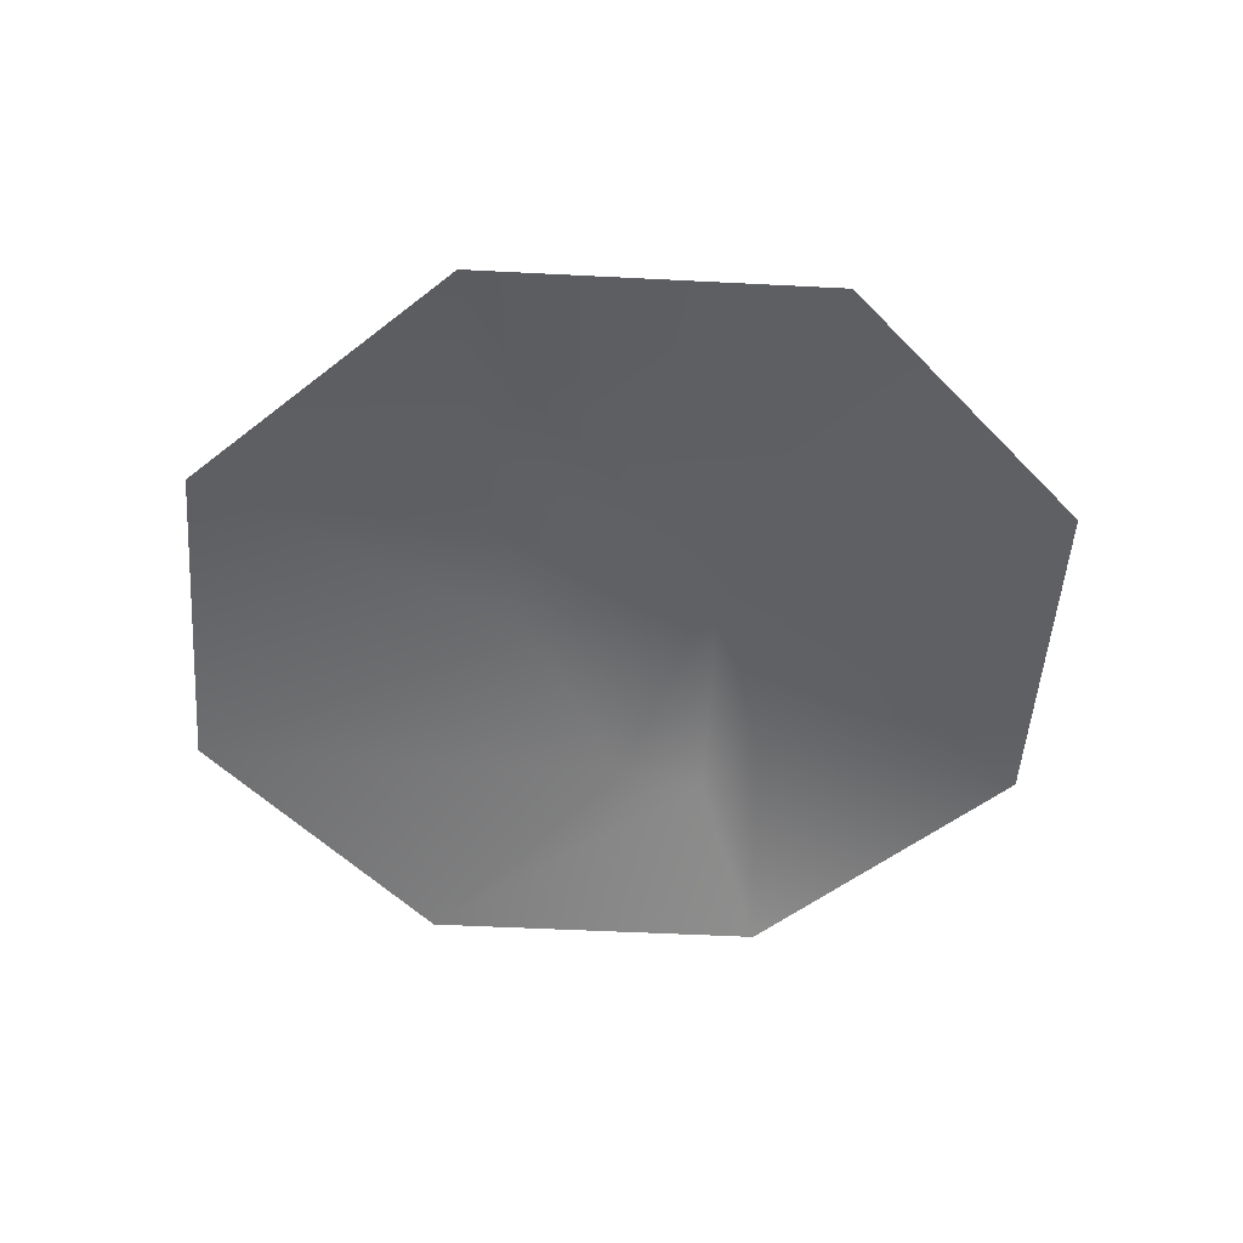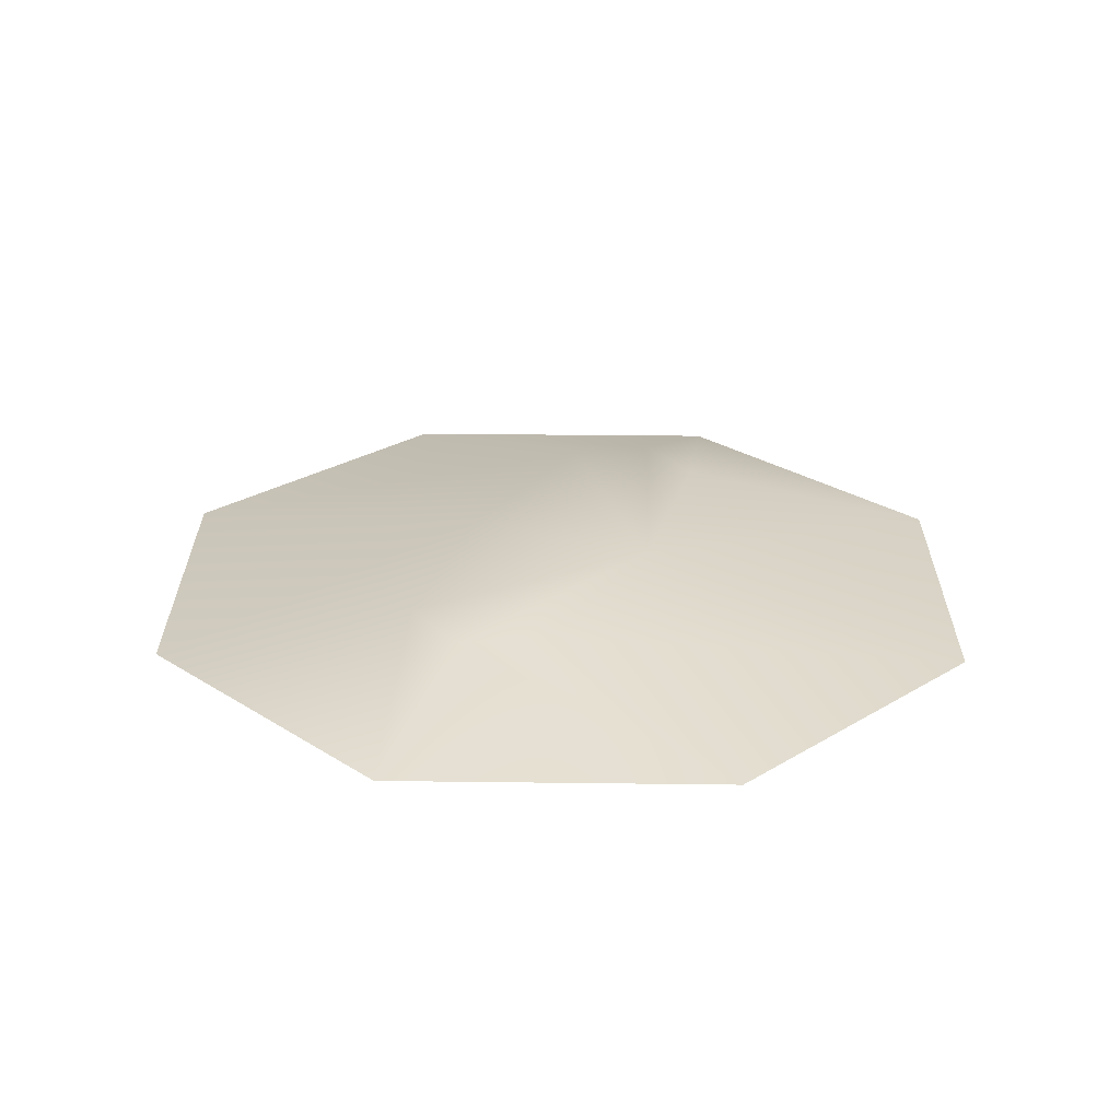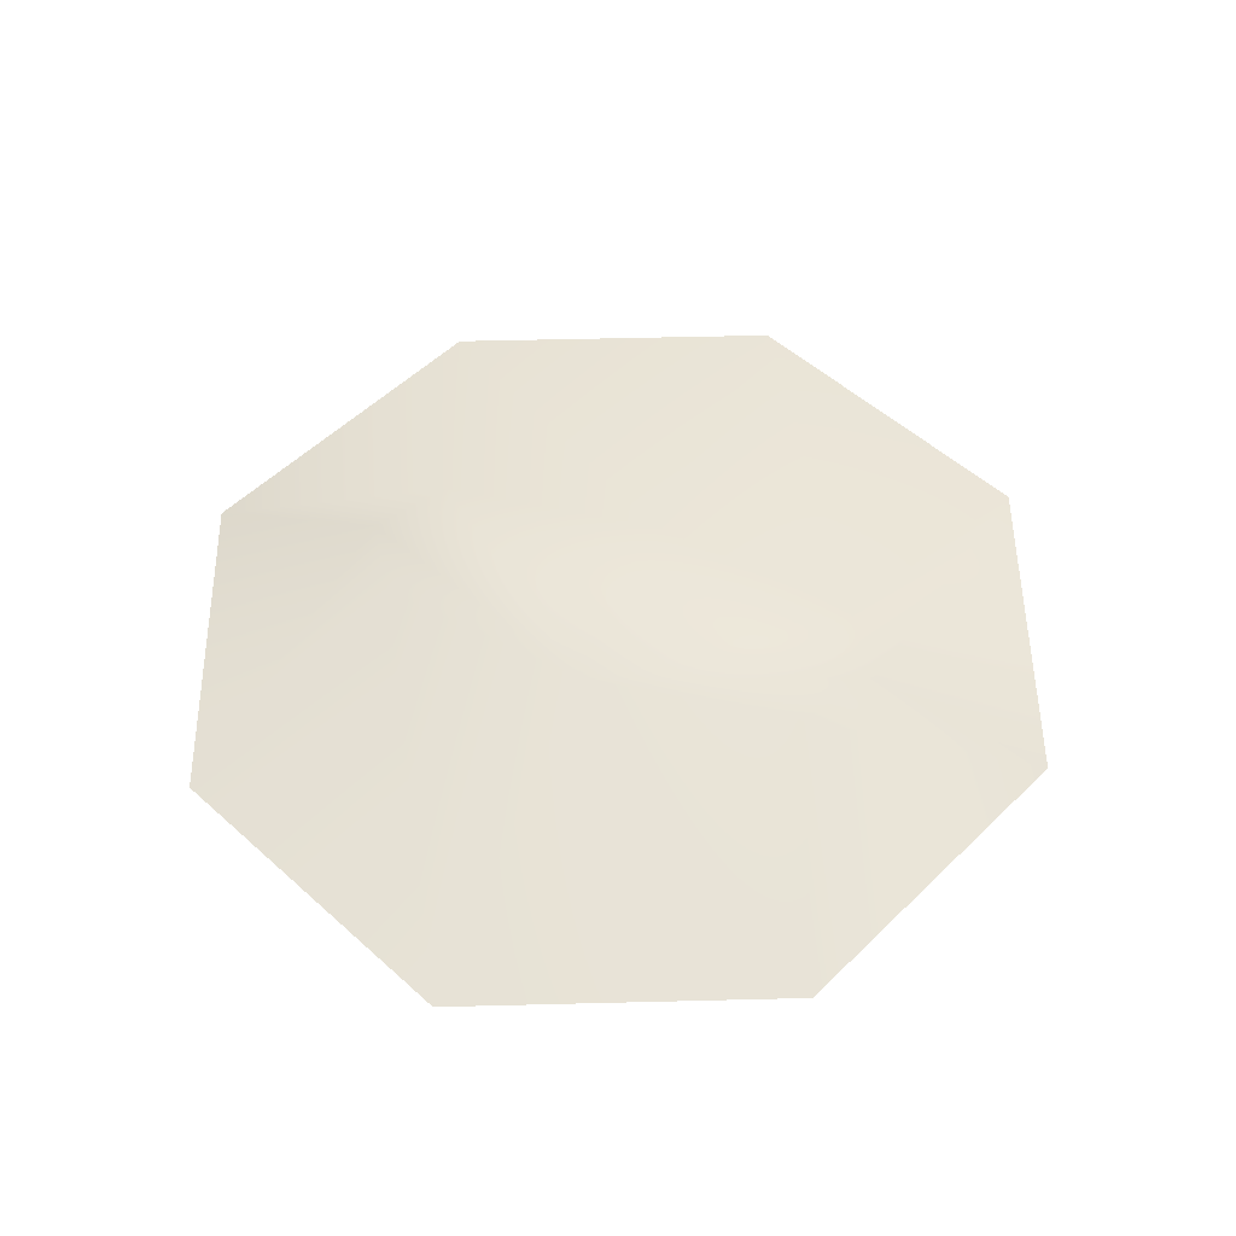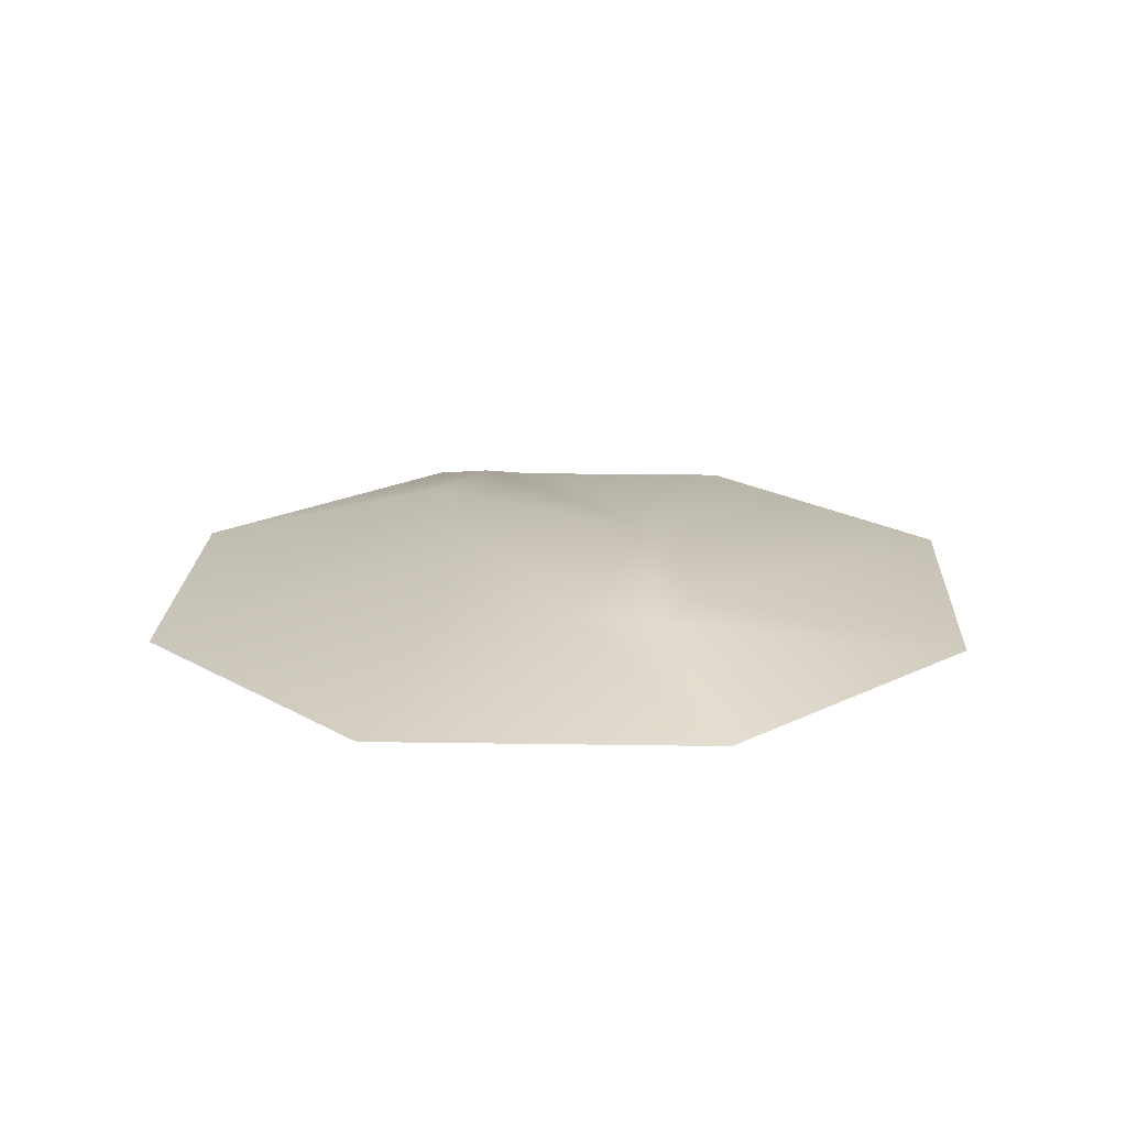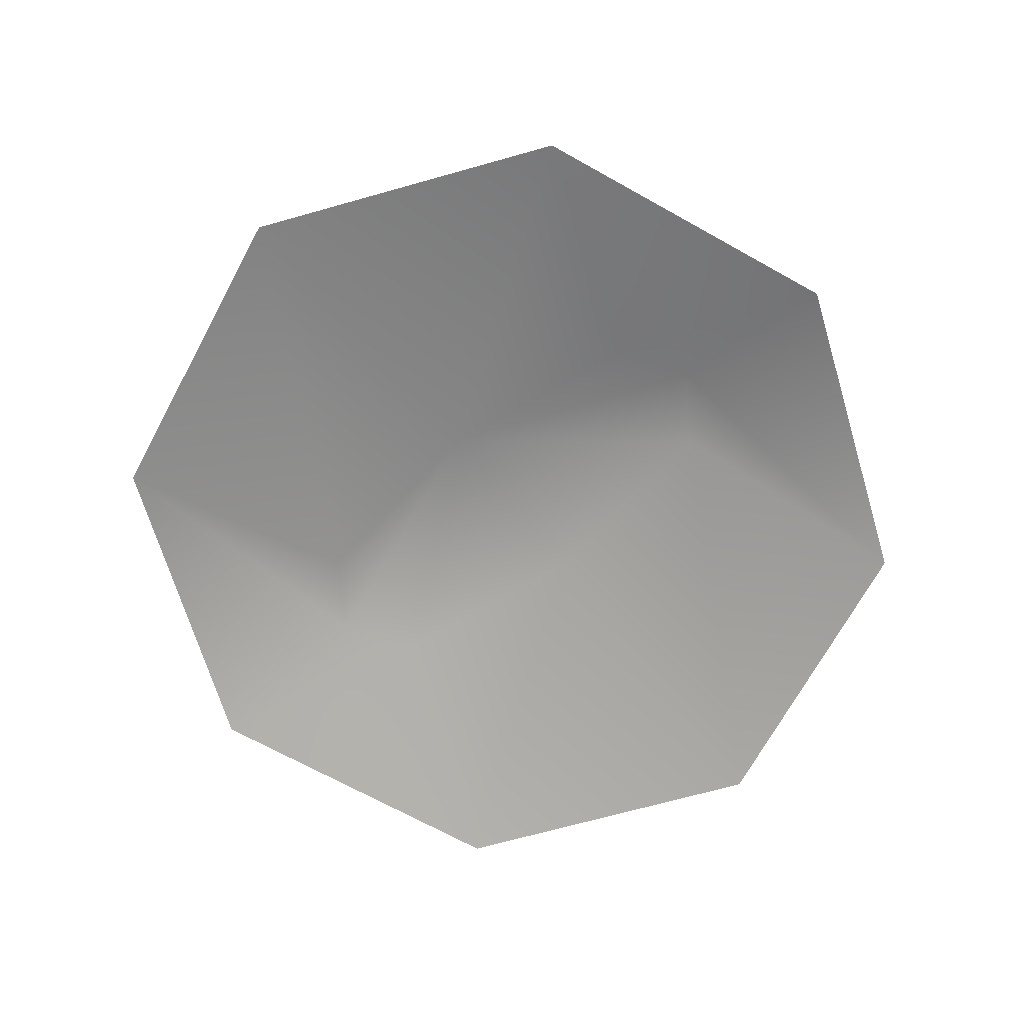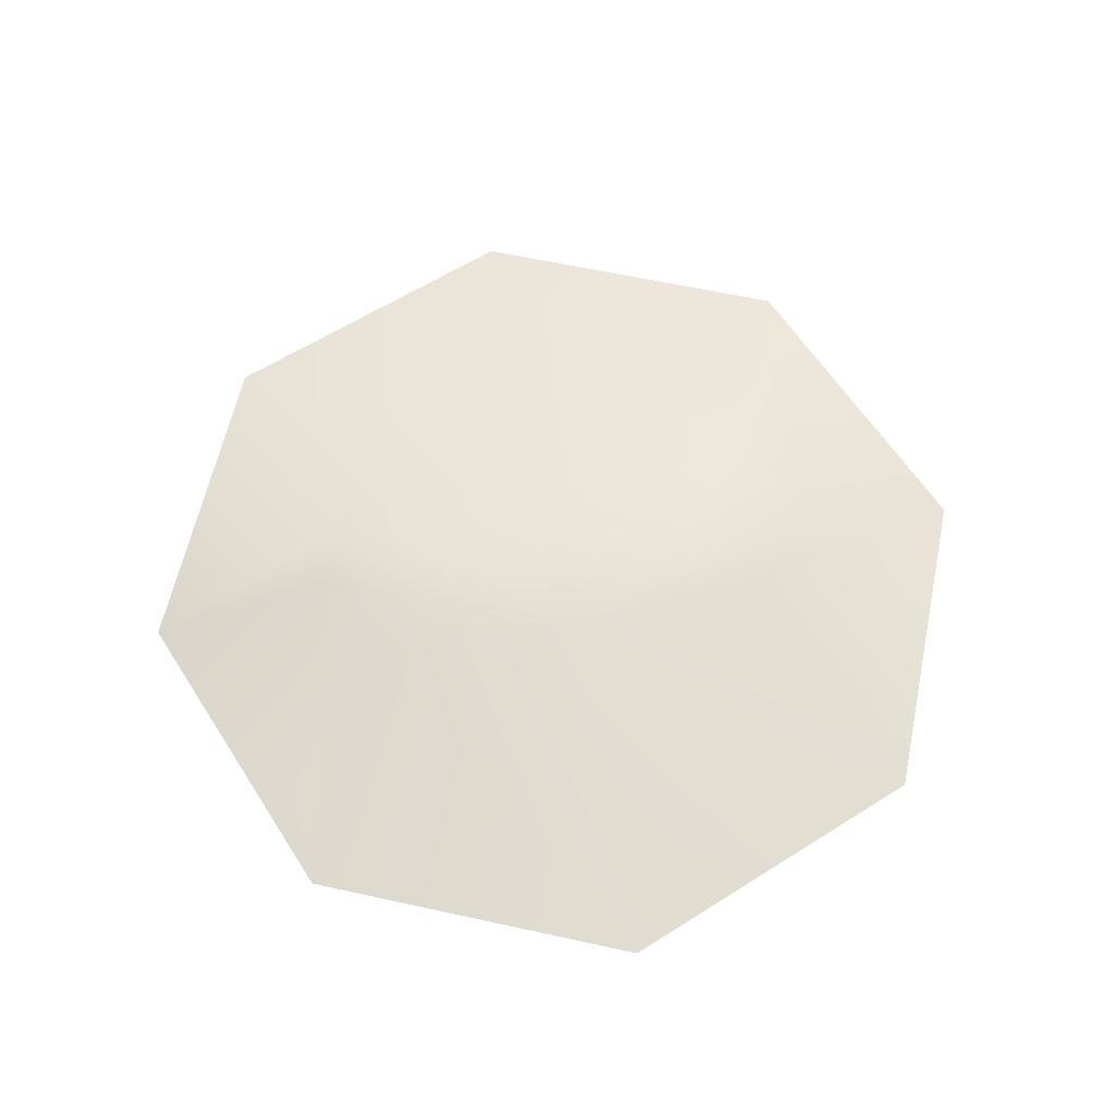
<metadata>
{"format":"obj","ext":"obj","renderer":"f3d","projection":"perspective","resolution":1024,"background":"white","views":[{"elev":-50.6,"azim":18.8,"up":"+Y"},{"elev":26.5,"azim":23.2,"up":"+Y"},{"elev":51.5,"azim":111.4,"up":"+Y"},{"elev":19.9,"azim":-20.4,"up":"+Y"},{"elev":-68.5,"azim":128.7,"up":"+Y"},{"elev":59.7,"azim":79.8,"up":"+Y"}]}
</metadata>
<code>
g sword_epic_005_eye
v 0 0.006793 -0.0635
v 0.01743 0.006793 -0.05214
v 0.02465 0.006793 -1.281e-06
v -0.01743 0.006793 -0.05214
v -0.02465 0.006793 -1.281e-06
v -0.01743 0.006793 0.05214
v 0 0.006793 0.0635
v 0.01743 0.006793 0.05214
v 0 -0.006793 0.1069
v -0.07736 -0.006793 0.07562
v -0.01743 0.006793 0.05214
v 0 0.006793 0.0635
v -0.02465 0.006793 -1.281e-06
v 0.07736 -0.006793 0.07562
v -0.1094 -0.006793 -9.537e-07
v 0.01743 0.006793 0.05214
v -0.01743 0.006793 -0.05214
v 0.1094 -0.006793 -9.537e-07
v -0.07736 -0.006793 -0.07562
v 0.02465 0.006793 -1.281e-06
v 0 0.006793 -0.0635
v 0.07736 -0.006793 -0.07562
v 0 -0.006793 -0.1069
v 0.01743 0.006793 -0.05214
g sword_epic_005_eye_0
f 3 2 1
f 4 3 1
f 5 3 4
f 5 6 3
f 3 6 7
f 8 3 7
f 11 10 9
f 12 11 9
f 11 13 10
f 12 9 14
f 13 15 10
f 16 12 14
f 13 17 15
f 16 14 18
f 17 19 15
f 20 16 18
f 17 21 19
f 20 18 22
f 21 23 19
f 24 20 22
f 24 22 23
f 21 24 23

</code>
